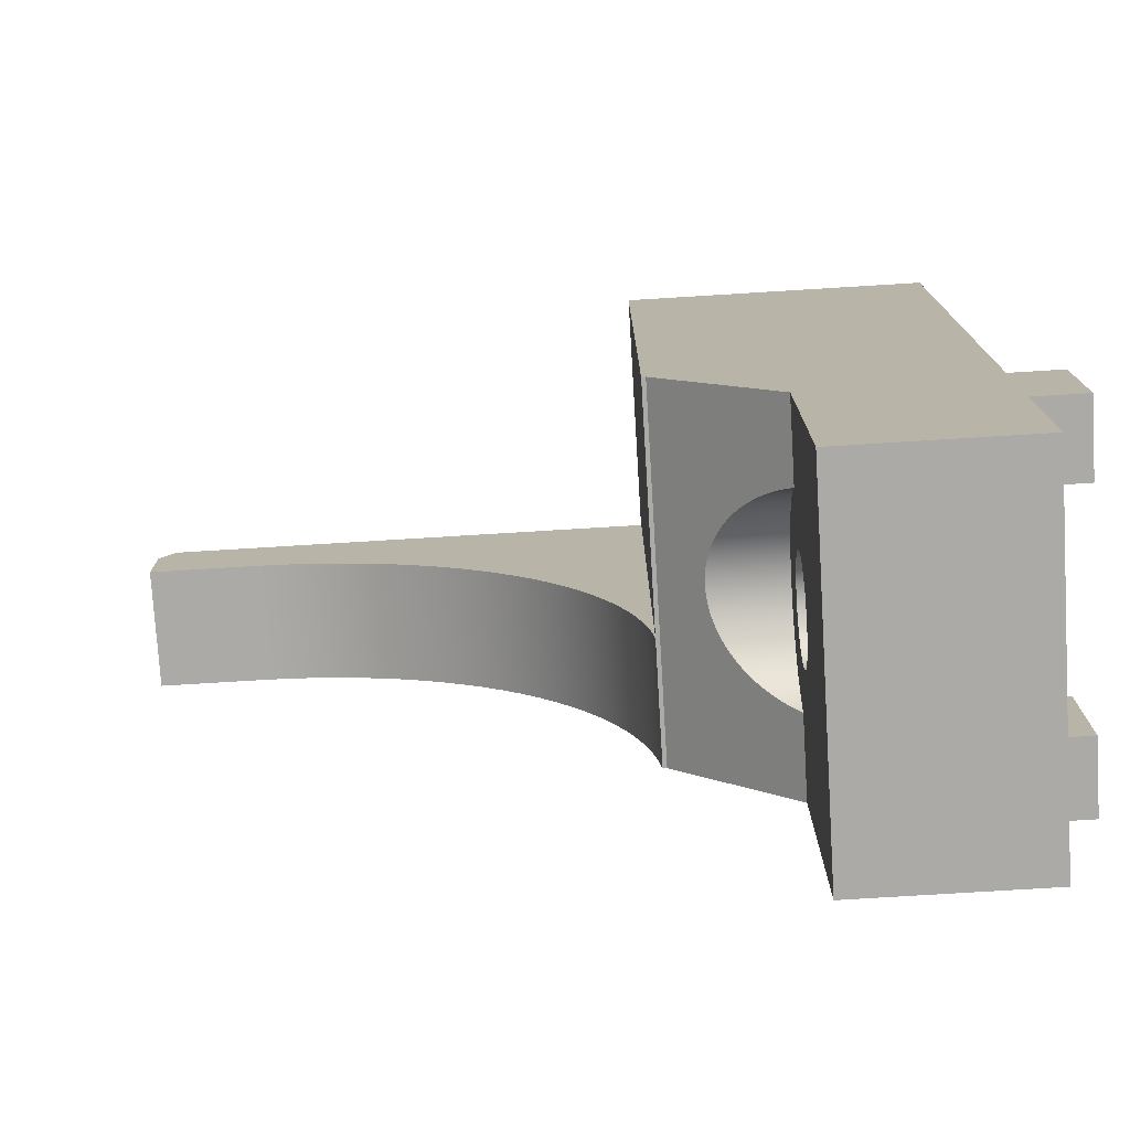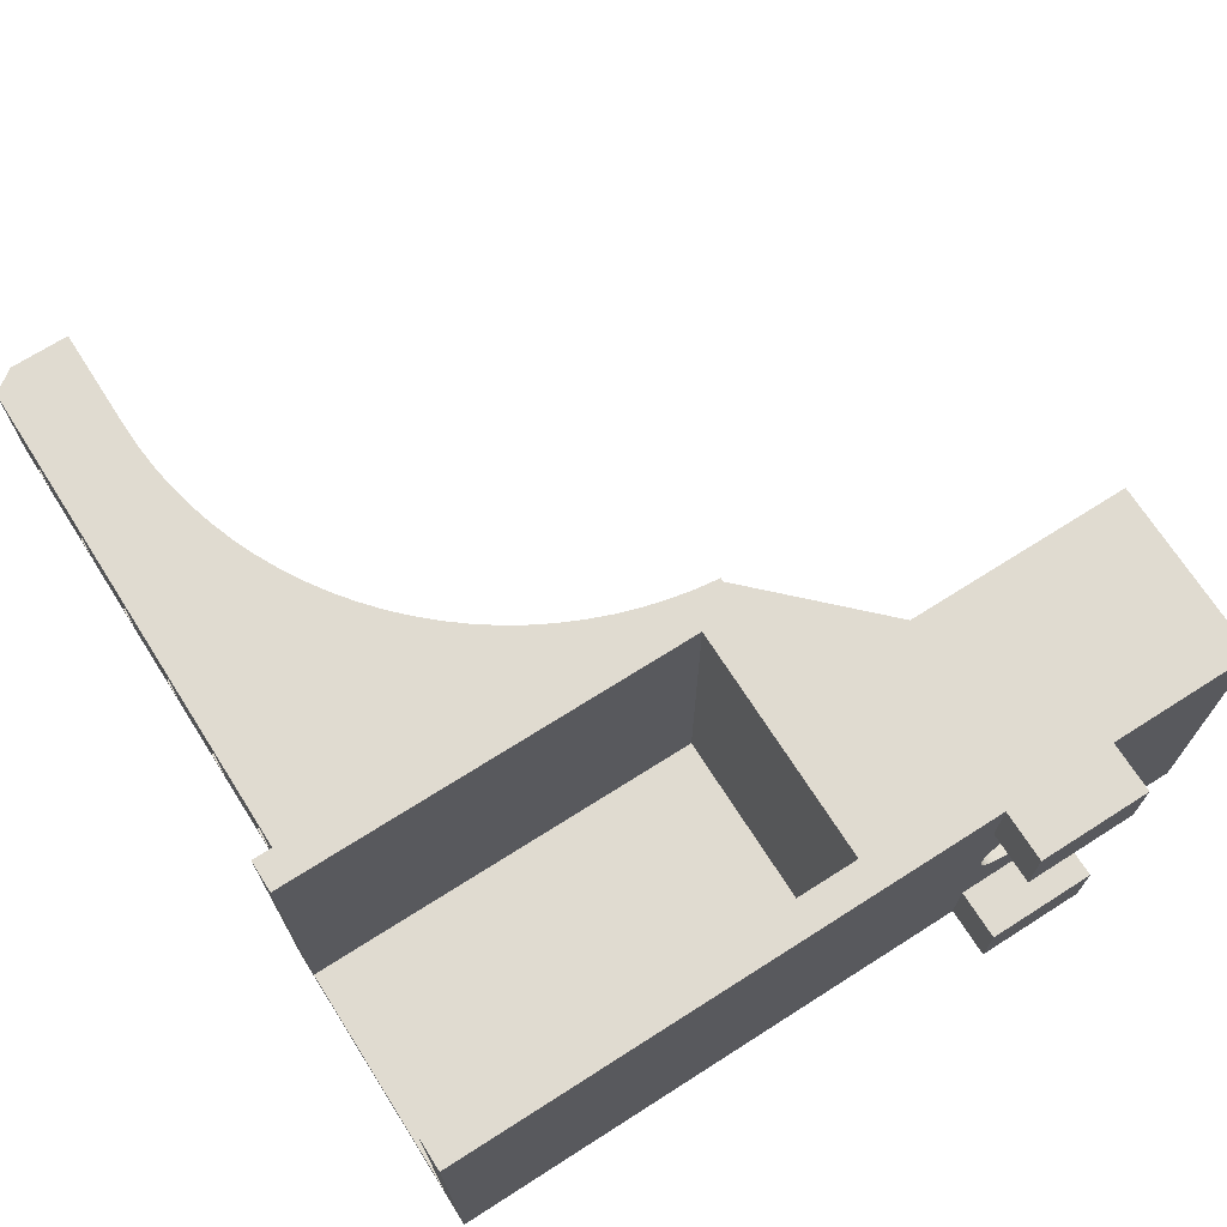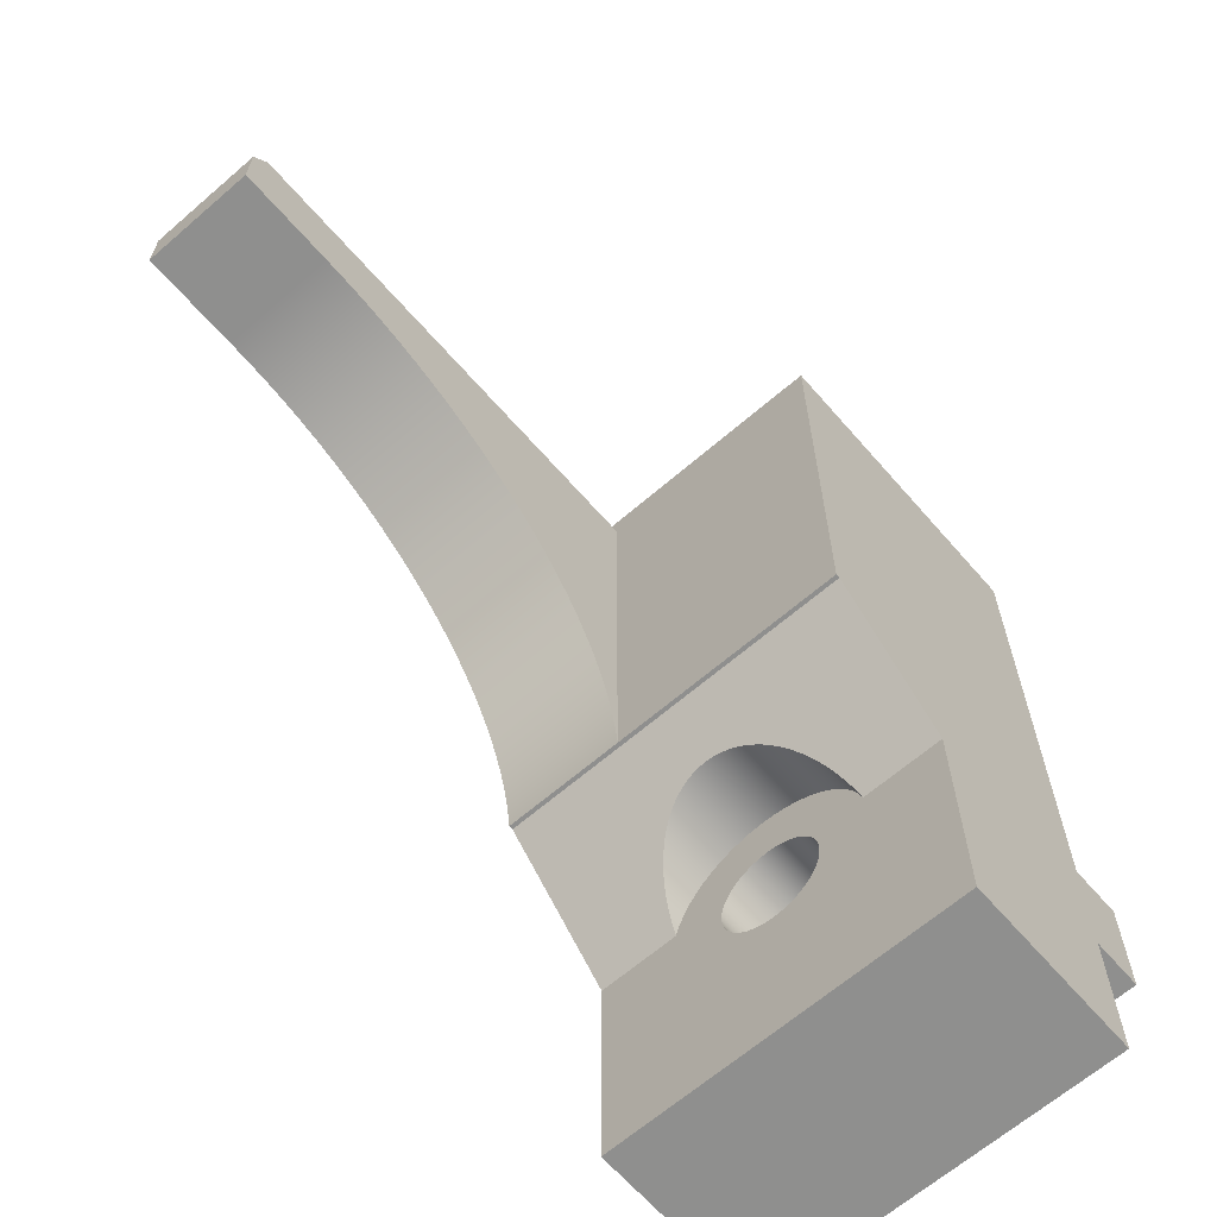
<metadata>
{"format":"obj","ext":"obj","renderer":"f3d","projection":"perspective","resolution":1024,"background":"white","views":[{"elev":-76.1,"azim":3.5,"up":"+Z"},{"elev":70.0,"azim":57.5,"up":"+Y"},{"elev":-65.1,"azim":-49.0,"up":"+Z"}]}
</metadata>
<code>
g Base Left
v -65.85 -5.919 -1
v -66.39 -5.919 -1.95
v -64.14 -5.919 -1.95
v -64.69 -5.919 -1
v -45.85 -5.919 -1
v -46.39 -5.919 -1.95
v -44.14 -5.919 -1.95
v -44.69 -5.919 -1
v -53.85 -5.919 -1
v -54.39 -5.919 -1.95
v -52.14 -5.919 -1.95
v -52.69 -5.919 -1
v -61.85 -5.919 -1
v -62.39 -5.919 -1.95
v -60.14 -5.919 -1.95
v -60.69 -5.919 -1
v -49.85 -5.919 -1
v -50.39 -5.919 -1.95
v -48.14 -5.919 -1.95
v -48.69 -5.919 -1
v -57.85 -5.919 -1
v -58.39 -5.919 -1.95
v -56.14 -5.919 -1.95
v -56.69 -5.919 -1
v -44.14 -10.62 -1.95
v -46.39 -10.62 -1.95
v -45.85 -10.62 -1
v -44.69 -10.62 -1
v -64.14 -10.62 -1.95
v -66.39 -10.62 -1.95
v -65.85 -10.62 -1
v -64.69 -10.62 -1
v -56.14 -10.62 -1.95
v -58.39 -10.62 -1.95
v -57.85 -10.62 -1
v -56.69 -10.62 -1
v -48.14 -10.62 -1.95
v -50.39 -10.62 -1.95
v -49.85 -10.62 -1
v -48.69 -10.62 -1
v -60.14 -10.62 -1.95
v -62.39 -10.62 -1.95
v -61.85 -10.62 -1
v -60.69 -10.62 -1
v -52.14 -10.62 -1.95
v -54.39 -10.62 -1.95
v -53.85 -10.62 -1
v -52.69 -10.62 -1
v -28.33 -5.319 0
v -29.93 -5.319 0
v -29.93 -21.32 0
v -41.63 -21.32 0
v -41.63 -5.319 0
v -43.23 -5.319 0
v -43.23 -22.92 0
v -28.33 -22.92 0
v -43.23 -22.92 -23
v -43.03 -22.92 -23
v -37.33 -22.92 -28.7
v -37.33 -22.92 -40
v -28.33 -22.92 -40
v -28.33 -22.92 -32.75
v -25.83 -22.92 -32.75
v -25.83 -22.92 -27.25
v -28.33 -22.92 -27.25
v -29.93 -21.32 -21
v -41.63 -21.32 -21
v -41.63 -5.319 -21
v -29.93 -5.319 -21
v -43.23 -11.32 -1
v -67.43 -11.32 -1
v -68.23 -11.32 -2.134
v -68.23 -11.32 -5
v -63.13 -11.32 -5
v -61.91 -11.32 -5.038
v -60.69 -11.32 -5.15
v -59.48 -11.32 -5.337
v -58.28 -11.32 -5.598
v -57.1 -11.32 -5.931
v -55.94 -11.32 -6.337
v -54.81 -11.32 -6.812
v -53.72 -11.32 -7.355
v -52.65 -11.32 -7.965
v -51.63 -11.32 -8.639
v -50.65 -11.32 -9.374
v -49.72 -11.32 -10.17
v -48.83 -11.32 -11.02
v -48 -11.32 -11.92
v -47.23 -11.32 -12.87
v -46.52 -11.32 -13.87
v -45.87 -11.32 -14.9
v -45.28 -11.32 -15.98
v -44.76 -11.32 -17.09
v -44.31 -11.32 -18.23
v -43.93 -11.32 -19.4
v -43.63 -11.32 -20.58
v -43.39 -11.32 -21.79
v -43.23 -11.32 -23
v -66.39 -9.319 -1.95
v -66.39 -7.319 -1.95
v -64.14 -7.319 -1.95
v -64.14 -9.319 -1.95
v -62.39 -9.319 -1.95
v -62.39 -7.319 -1.95
v -60.14 -9.319 -1.95
v -60.14 -7.319 -1.95
v -58.39 -9.319 -1.95
v -58.39 -7.319 -1.95
v -56.14 -9.319 -1.95
v -56.14 -7.319 -1.95
v -54.39 -9.319 -1.95
v -54.39 -7.319 -1.95
v -52.14 -9.319 -1.95
v -52.14 -7.319 -1.95
v -50.39 -9.319 -1.95
v -50.39 -7.319 -1.95
v -48.14 -9.319 -1.95
v -48.14 -7.319 -1.95
v -46.39 -9.319 -1.95
v -46.39 -7.319 -1.95
v -44.14 -9.319 -1.95
v -44.14 -7.319 -1.95
v -63.13 -5.319 -5
v -68.23 -5.319 -5
v -68.23 -5.319 -2.134
v -67.43 -5.319 -1
v -43.23 -5.319 -1
v -66.39 -7.319 -2.95
v -44.14 -7.319 -2.95
v -44.14 -9.319 -2.95
v -66.39 -9.319 -2.95
v -37.33 -5.319 -40
v -28.33 -5.319 -40
v -28.33 -5.319 -32.75
v -28.33 -8.887 -32.75
v -28.33 -8.887 -27.25
v -28.33 -5.319 -27.25
v -28.33 -19.33 -27.25
v -28.33 -19.33 -32.75
v -28.33 -11.62 -30
v -28.33 -11.66 -30.43
v -28.33 -11.77 -30.86
v -28.33 -11.95 -31.25
v -28.33 -12.2 -31.61
v -28.33 -12.51 -31.92
v -28.33 -12.87 -32.17
v -28.33 -13.26 -32.35
v -28.33 -13.69 -32.46
v -28.33 -14.12 -32.5
v -28.33 -14.55 -32.46
v -28.33 -14.97 -32.35
v -28.33 -15.37 -32.17
v -28.33 -15.73 -31.92
v -28.33 -16.03 -31.61
v -28.33 -16.28 -31.25
v -28.33 -16.47 -30.86
v -28.33 -16.58 -30.43
v -28.33 -16.62 -30
v -28.33 -16.58 -29.57
v -28.33 -16.47 -29.14
v -28.33 -16.28 -28.75
v -28.33 -16.03 -28.39
v -28.33 -15.73 -28.08
v -28.33 -15.37 -27.83
v -28.33 -14.97 -27.65
v -28.33 -14.55 -27.54
v -28.33 -14.12 -27.5
v -28.33 -13.69 -27.54
v -28.33 -13.26 -27.65
v -28.33 -12.87 -27.83
v -28.33 -12.51 -28.08
v -28.33 -12.2 -28.39
v -28.33 -11.95 -28.75
v -28.33 -11.77 -29.14
v -28.33 -11.66 -29.57
v -25.83 -5.319 -32.75
v -25.83 -5.319 -27.25
v -25.83 -8.887 -27.25
v -25.83 -8.887 -32.75
v -25.83 -19.33 -32.75
v -25.83 -19.33 -27.25
v -37.33 -11.62 -30
v -37.33 -11.66 -30.43
v -37.33 -11.77 -30.86
v -37.33 -11.95 -31.25
v -37.33 -12.2 -31.61
v -37.33 -12.51 -31.92
v -37.33 -12.87 -32.17
v -37.33 -13.26 -32.35
v -37.33 -13.69 -32.46
v -37.33 -14.12 -32.5
v -37.33 -14.55 -32.46
v -37.33 -14.97 -32.35
v -37.33 -15.37 -32.17
v -37.33 -15.73 -31.92
v -37.33 -16.03 -31.61
v -37.33 -16.28 -31.25
v -37.33 -16.47 -30.86
v -37.33 -16.58 -30.43
v -37.33 -16.62 -30
v -37.33 -16.58 -29.57
v -37.33 -16.47 -29.14
v -37.33 -16.28 -28.75
v -37.33 -16.03 -28.39
v -37.33 -15.73 -28.08
v -37.33 -15.37 -27.83
v -37.33 -14.97 -27.65
v -37.33 -14.55 -27.54
v -37.33 -14.12 -27.5
v -37.33 -13.69 -27.54
v -37.33 -13.26 -27.65
v -37.33 -12.87 -27.83
v -37.33 -12.51 -28.08
v -37.33 -12.2 -28.39
v -37.33 -11.95 -28.75
v -37.33 -11.77 -29.14
v -37.33 -11.66 -29.57
v -37.33 -18.95 -28.7
v -37.72 -18.82 -28.31
v -38.1 -18.67 -27.93
v -38.47 -18.49 -27.57
v -38.81 -18.27 -27.22
v -39.14 -18.03 -26.89
v -39.45 -17.77 -26.58
v -39.74 -17.47 -26.29
v -40 -17.16 -26.03
v -40.24 -16.83 -25.8
v -40.44 -16.47 -25.59
v -40.62 -16.11 -25.41
v -40.77 -15.72 -25.26
v -40.88 -15.33 -25.15
v -40.97 -14.93 -25.07
v -41.02 -14.53 -25.02
v -41.03 -14.12 -25
v -41.02 -13.71 -25.02
v -40.97 -13.31 -25.07
v -40.88 -12.91 -25.15
v -40.77 -12.51 -25.26
v -40.62 -12.13 -25.41
v -40.44 -11.76 -25.59
v -40.24 -11.41 -25.8
v -40 -11.08 -26.03
v -39.74 -10.76 -26.29
v -39.45 -10.47 -26.58
v -39.14 -10.21 -26.89
v -38.81 -9.964 -27.22
v -38.47 -9.751 -27.57
v -38.1 -9.567 -27.93
v -37.72 -9.413 -28.31
v -37.33 -9.291 -28.7
v -37.33 -9.479 -28.14
v -37.33 -9.733 -27.6
v -37.33 -10.05 -27.1
v -37.33 -10.42 -26.63
v -37.33 -10.85 -26.22
v -37.33 -11.32 -25.86
v -37.33 -11.83 -25.55
v -37.33 -12.37 -25.31
v -37.33 -12.94 -25.14
v -37.33 -13.53 -25.04
v -37.33 -14.12 -25
v -37.33 -14.71 -25.04
v -37.33 -15.3 -25.14
v -37.33 -15.86 -25.31
v -37.33 -16.41 -25.55
v -37.33 -16.92 -25.86
v -37.33 -17.39 -26.22
v -37.33 -17.82 -26.63
v -37.33 -18.19 -27.1
v -37.33 -18.51 -27.6
v -37.33 -18.76 -28.14
v -37.33 -5.319 -28.7
v -43.03 -5.319 -23
v -43.23 -5.319 -23
v -43.39 -5.319 -21.79
v -43.63 -5.319 -20.58
v -43.93 -5.319 -19.4
v -44.31 -5.319 -18.23
v -44.76 -5.319 -17.09
v -45.28 -5.319 -15.98
v -45.87 -5.319 -14.9
v -46.52 -5.319 -13.87
v -47.23 -5.319 -12.87
v -48 -5.319 -11.92
v -48.83 -5.319 -11.02
v -49.72 -5.319 -10.17
v -50.65 -5.319 -9.374
v -51.63 -5.319 -8.639
v -52.65 -5.319 -7.965
v -53.72 -5.319 -7.355
v -54.81 -5.319 -6.812
v -55.94 -5.319 -6.337
v -57.1 -5.319 -5.931
v -58.28 -5.319 -5.598
v -59.48 -5.319 -5.337
v -60.69 -5.319 -5.15
v -61.91 -5.319 -5.038
f 2 3 1
f 1 3 4
f 6 7 5
f 5 7 8
f 10 11 9
f 9 11 12
f 14 15 13
f 13 15 16
f 18 19 17
f 17 19 20
f 22 23 21
f 21 23 24
f 26 27 25
f 25 27 28
f 30 31 29
f 29 31 32
f 34 35 33
f 33 35 36
f 38 39 37
f 37 39 40
f 42 43 41
f 41 43 44
f 46 47 45
f 45 47 48
f 50 51 49
f 49 51 56
f 56 51 52
f 56 52 55
f 55 52 54
f 54 52 53
f 65 56 59
f 59 56 55
f 59 55 58
f 58 55 57
f 65 59 62
f 62 59 60
f 62 60 61
f 63 64 62
f 62 64 65
f 52 51 67
f 67 51 66
f 53 52 68
f 68 52 67
f 51 50 66
f 66 50 69
f 69 68 66
f 66 68 67
f 71 77 70
f 70 77 78
f 70 78 79
f 72 74 71
f 71 74 75
f 71 75 76
f 72 73 74
f 76 77 71
f 79 80 70
f 70 80 81
f 70 81 82
f 82 83 70
f 70 83 84
f 70 84 85
f 85 86 70
f 70 86 87
f 70 87 88
f 88 89 70
f 70 89 90
f 70 90 91
f 91 92 70
f 70 92 93
f 70 93 94
f 94 95 70
f 70 95 96
f 70 96 97
f 97 98 70
f 2 1 100
f 100 1 31
f 100 31 99
f 99 31 30
f 3 101 4
f 4 101 32
f 32 101 102
f 32 102 29
f 14 13 104
f 104 13 43
f 104 43 103
f 103 43 42
f 42 41 103
f 103 41 105
f 15 106 16
f 16 106 44
f 44 106 105
f 44 105 41
f 22 21 108
f 108 21 35
f 108 35 107
f 107 35 34
f 34 33 107
f 107 33 109
f 23 110 24
f 24 110 36
f 36 110 109
f 36 109 33
f 10 9 112
f 112 9 47
f 112 47 111
f 111 47 46
f 46 45 111
f 111 45 113
f 11 114 12
f 12 114 48
f 48 114 113
f 48 113 45
f 18 17 116
f 116 17 39
f 116 39 115
f 115 39 38
f 38 37 115
f 115 37 117
f 19 118 20
f 20 118 40
f 40 118 117
f 40 117 37
f 6 5 120
f 120 5 27
f 120 27 119
f 119 27 26
f 26 25 119
f 119 25 121
f 7 122 8
f 8 122 28
f 28 122 121
f 28 121 25
f 74 73 123
f 123 73 124
f 125 124 72
f 72 124 73
f 126 125 71
f 71 125 72
f 126 24 127
f 127 24 9
f 127 9 12
f 71 31 126
f 126 31 1
f 126 1 4
f 70 36 71
f 71 36 35
f 71 35 44
f 44 35 16
f 16 35 21
f 16 21 126
f 126 21 24
f 127 28 70
f 70 28 27
f 70 27 40
f 40 27 20
f 20 27 5
f 20 5 127
f 127 5 8
f 127 8 28
f 32 43 4
f 4 43 13
f 4 13 126
f 126 13 16
f 43 32 71
f 71 32 31
f 48 39 12
f 12 39 17
f 12 17 127
f 127 17 20
f 39 48 70
f 70 48 47
f 70 47 36
f 36 47 24
f 24 47 9
f 44 43 71
f 40 39 70
f 30 29 99
f 99 29 102
f 3 2 101
f 101 2 100
f 15 14 106
f 106 14 104
f 23 22 110
f 110 22 108
f 11 10 114
f 114 10 112
f 19 18 118
f 118 18 116
f 7 6 122
f 122 6 120
f 129 110 128
f 128 110 108
f 128 108 106
f 122 120 129
f 129 120 118
f 129 118 116
f 116 114 129
f 129 114 112
f 129 112 110
f 106 104 128
f 128 104 101
f 128 101 100
f 131 111 130
f 130 111 113
f 130 113 115
f 99 102 131
f 131 102 103
f 131 103 105
f 105 107 131
f 131 107 109
f 131 109 111
f 115 117 130
f 130 117 119
f 130 119 121
f 131 130 128
f 128 130 129
f 130 121 129
f 129 121 122
f 119 117 120
f 120 117 118
f 99 131 100
f 100 131 128
f 115 113 116
f 116 113 114
f 111 109 112
f 112 109 110
f 107 105 108
f 108 105 106
f 103 102 104
f 104 102 101
f 127 70 54
f 54 70 55
f 55 70 57
f 57 70 98
f 132 133 60
f 60 133 61
f 134 135 133
f 133 135 146
f 133 146 147
f 136 140 135
f 135 140 141
f 135 141 142
f 137 49 136
f 136 49 170
f 136 170 171
f 56 167 49
f 49 167 168
f 49 168 169
f 65 138 56
f 56 138 164
f 56 164 165
f 139 158 138
f 138 158 159
f 138 159 160
f 62 61 139
f 139 61 152
f 139 152 153
f 133 149 61
f 61 149 150
f 61 150 151
f 142 143 135
f 135 143 144
f 135 144 145
f 145 146 135
f 147 148 133
f 133 148 149
f 151 152 61
f 153 154 139
f 139 154 155
f 139 155 156
f 156 157 139
f 139 157 158
f 160 161 138
f 138 161 162
f 138 162 163
f 163 164 138
f 165 166 56
f 56 166 167
f 169 170 49
f 171 172 136
f 136 172 173
f 136 173 174
f 174 175 136
f 136 175 140
f 176 177 179
f 179 177 178
f 176 179 134
f 134 179 135
f 136 135 178
f 178 135 179
f 137 136 177
f 177 136 178
f 180 181 63
f 63 181 64
f 62 139 63
f 63 139 180
f 138 65 181
f 181 65 64
f 139 138 180
f 180 138 181
f 183 141 182
f 182 141 140
f 182 140 217
f 217 140 175
f 217 175 216
f 216 175 174
f 216 174 215
f 215 174 173
f 215 173 214
f 214 173 172
f 214 172 213
f 213 172 171
f 213 171 212
f 212 171 170
f 212 170 211
f 211 170 169
f 211 169 210
f 210 169 168
f 210 168 209
f 209 168 167
f 209 167 208
f 208 167 166
f 208 166 207
f 207 166 165
f 207 165 206
f 206 165 164
f 206 164 205
f 205 164 163
f 205 163 204
f 204 163 162
f 204 162 203
f 203 162 161
f 203 161 202
f 202 161 160
f 202 160 201
f 201 160 159
f 201 159 200
f 200 159 158
f 200 158 199
f 199 158 157
f 199 157 198
f 198 157 156
f 198 156 197
f 197 156 155
f 197 155 196
f 196 155 154
f 196 154 195
f 195 154 153
f 195 153 194
f 194 153 152
f 194 152 193
f 193 152 151
f 193 151 192
f 192 151 150
f 192 150 191
f 191 150 149
f 191 149 190
f 190 149 148
f 190 148 189
f 189 148 147
f 189 147 188
f 188 147 146
f 188 146 187
f 187 146 145
f 187 145 186
f 186 145 144
f 186 144 185
f 185 144 143
f 185 143 184
f 184 143 142
f 184 142 183
f 183 142 141
f 218 219 271
f 271 219 220
f 271 220 270
f 270 220 221
f 270 221 222
f 270 222 269
f 269 222 223
f 269 223 268
f 268 223 224
f 268 224 225
f 268 225 267
f 267 225 226
f 267 226 266
f 266 226 227
f 266 227 265
f 265 227 228
f 265 228 229
f 265 229 264
f 264 229 230
f 264 230 263
f 263 230 231
f 263 231 232
f 263 232 262
f 262 232 233
f 262 233 261
f 261 233 234
f 261 234 235
f 261 235 260
f 260 235 236
f 260 236 259
f 259 236 237
f 259 237 238
f 259 238 258
f 258 238 239
f 258 239 257
f 257 239 240
f 257 240 241
f 257 241 256
f 256 241 242
f 256 242 255
f 255 242 243
f 255 243 244
f 255 244 254
f 254 244 245
f 254 245 253
f 253 245 246
f 253 246 252
f 252 246 247
f 252 247 248
f 252 248 251
f 251 248 249
f 251 249 250
f 68 280 53
f 53 280 281
f 53 281 127
f 127 281 282
f 127 282 283
f 69 272 68
f 68 272 273
f 68 273 275
f 275 273 274
f 50 49 69
f 69 49 137
f 69 137 272
f 272 137 134
f 272 134 132
f 132 134 133
f 177 176 137
f 137 176 134
f 275 276 68
f 68 276 277
f 68 277 278
f 278 279 68
f 68 279 280
f 283 284 127
f 127 284 285
f 127 285 286
f 286 287 127
f 127 287 288
f 127 288 289
f 289 290 127
f 127 290 291
f 127 291 292
f 292 293 127
f 127 293 294
f 127 294 295
f 127 295 126
f 126 295 296
f 126 296 297
f 297 123 126
f 126 123 125
f 125 123 124
f 127 54 53
f 74 123 75
f 75 123 297
f 75 297 76
f 76 297 296
f 76 296 77
f 77 296 295
f 77 295 78
f 78 295 294
f 78 294 79
f 79 294 293
f 79 293 80
f 80 293 292
f 80 292 81
f 81 292 291
f 81 291 82
f 82 291 290
f 82 290 83
f 83 290 289
f 83 289 84
f 84 289 288
f 84 288 85
f 85 288 287
f 85 287 86
f 86 287 286
f 86 286 87
f 87 286 285
f 87 285 88
f 88 285 284
f 88 284 89
f 89 284 283
f 89 283 90
f 90 283 282
f 90 282 91
f 91 282 281
f 91 281 92
f 92 281 280
f 92 280 93
f 93 280 279
f 93 279 94
f 94 279 278
f 94 278 95
f 95 278 277
f 95 277 96
f 96 277 276
f 96 276 97
f 97 276 275
f 97 275 98
f 98 275 274
f 274 273 98
f 98 273 58
f 98 58 57
f 272 244 273
f 273 244 243
f 273 243 242
f 250 249 272
f 272 249 248
f 272 248 247
f 247 246 272
f 272 246 245
f 272 245 244
f 242 241 273
f 273 241 240
f 273 240 239
f 239 238 273
f 273 238 237
f 273 237 236
f 236 235 273
f 273 235 234
f 273 234 58
f 58 234 233
f 58 233 232
f 232 231 58
f 58 231 230
f 58 230 229
f 229 228 58
f 58 228 227
f 58 227 226
f 226 225 58
f 58 225 224
f 58 224 59
f 59 224 223
f 59 223 222
f 222 221 59
f 59 221 220
f 59 220 219
f 219 218 59
f 132 185 272
f 272 185 184
f 272 184 250
f 250 184 183
f 250 183 182
f 60 191 132
f 132 191 190
f 132 190 189
f 59 197 60
f 60 197 196
f 60 196 195
f 197 59 198
f 198 59 218
f 198 218 199
f 199 218 200
f 200 218 201
f 201 218 202
f 202 218 271
f 202 271 203
f 203 271 270
f 203 270 204
f 204 270 269
f 204 269 268
f 204 268 205
f 205 268 267
f 205 267 206
f 206 267 266
f 206 266 265
f 206 265 207
f 207 265 264
f 207 264 208
f 208 264 263
f 208 263 262
f 208 262 209
f 209 262 261
f 209 261 260
f 209 260 210
f 210 260 259
f 210 259 258
f 210 258 211
f 211 258 257
f 211 257 212
f 212 257 256
f 212 256 255
f 212 255 213
f 213 255 254
f 213 254 214
f 214 254 253
f 214 253 252
f 214 252 215
f 215 252 251
f 215 251 216
f 216 251 250
f 216 250 217
f 217 250 182
f 195 194 60
f 60 194 193
f 60 193 192
f 192 191 60
f 189 188 132
f 132 188 187
f 132 187 186
f 186 185 132

</code>
